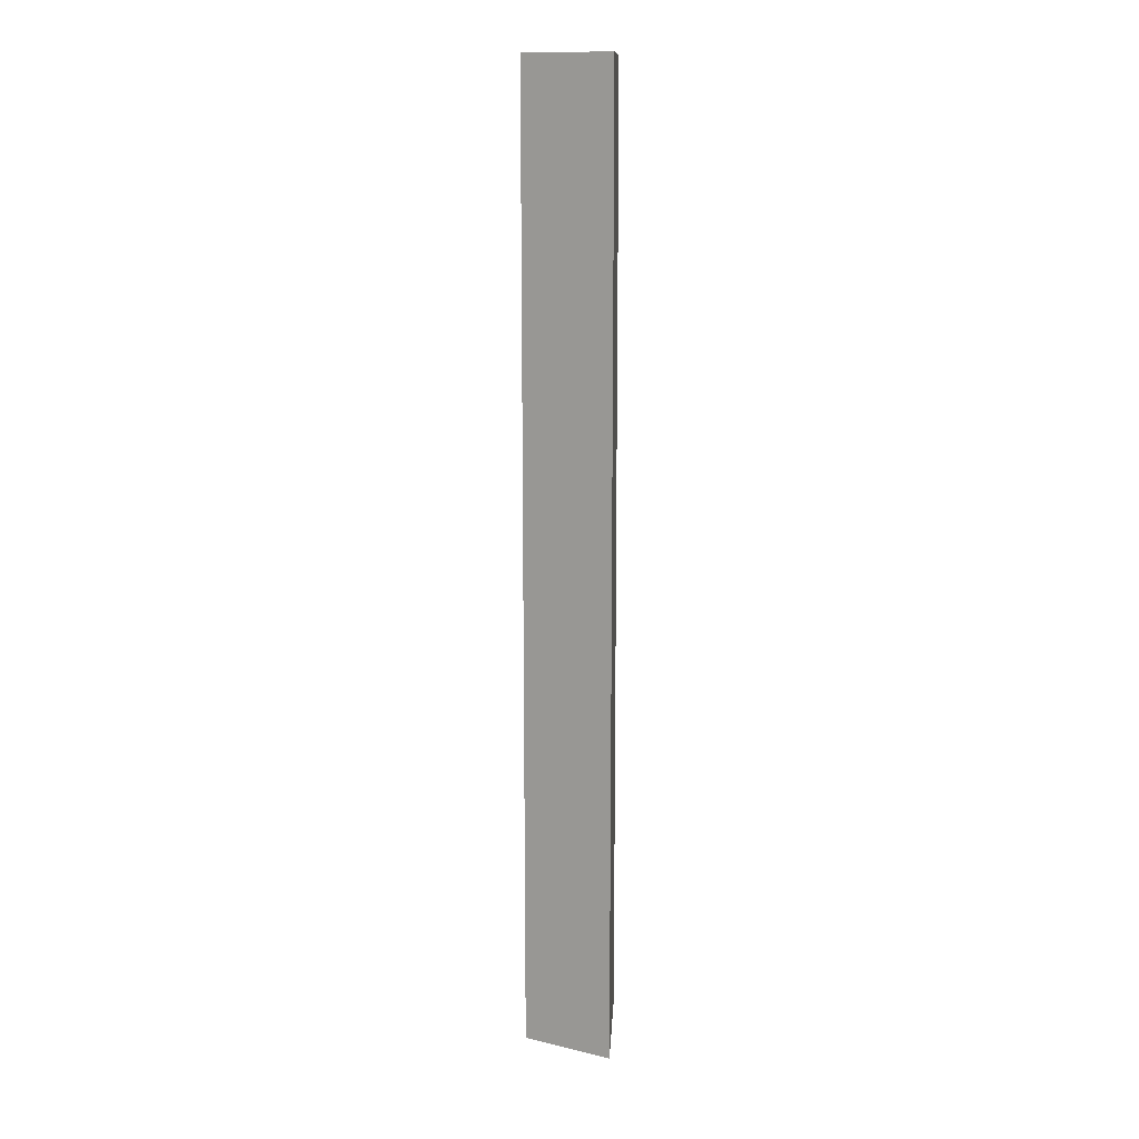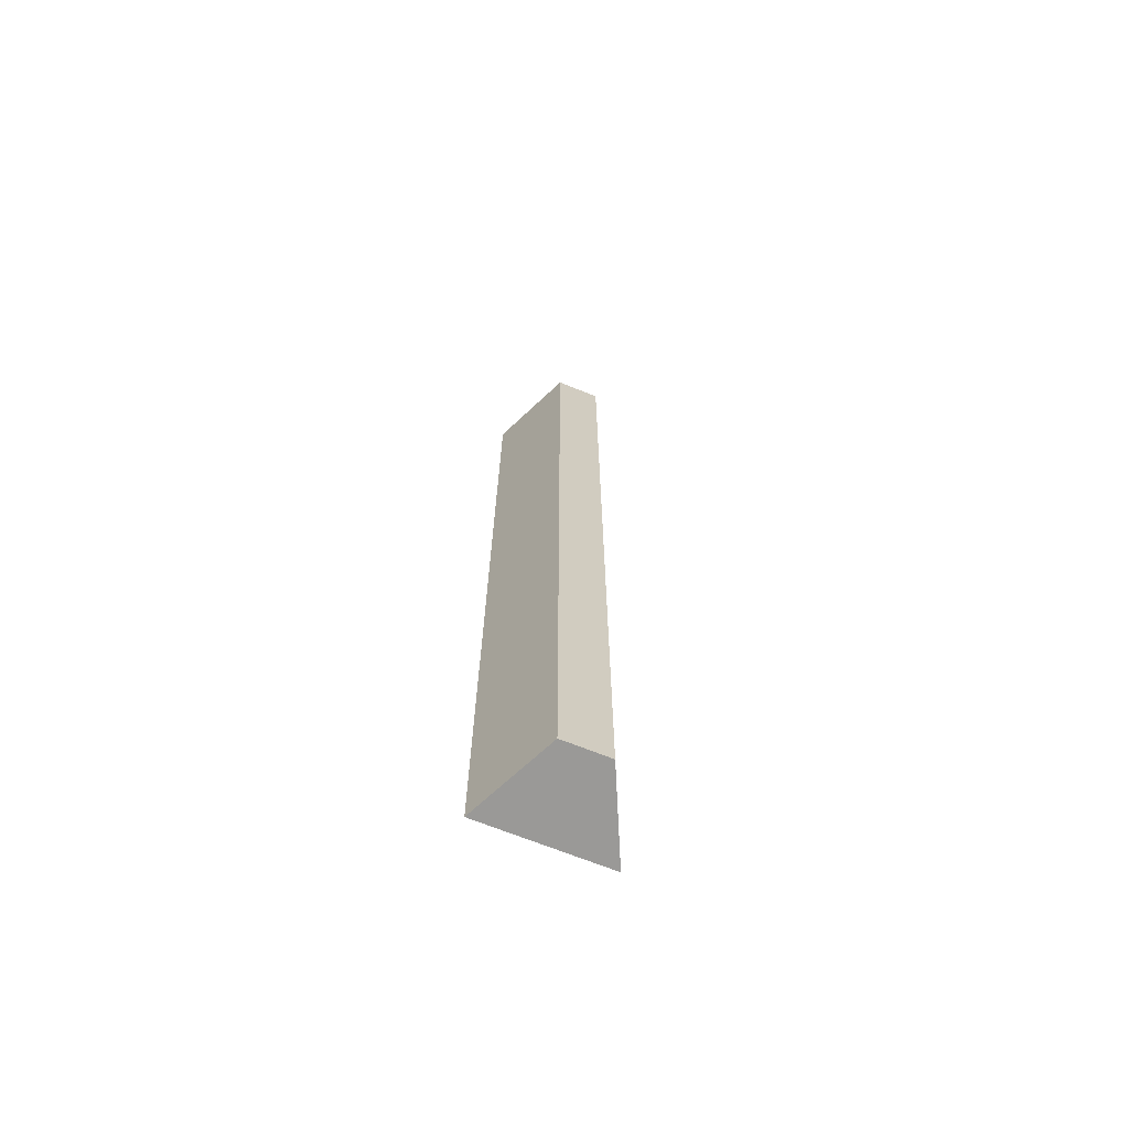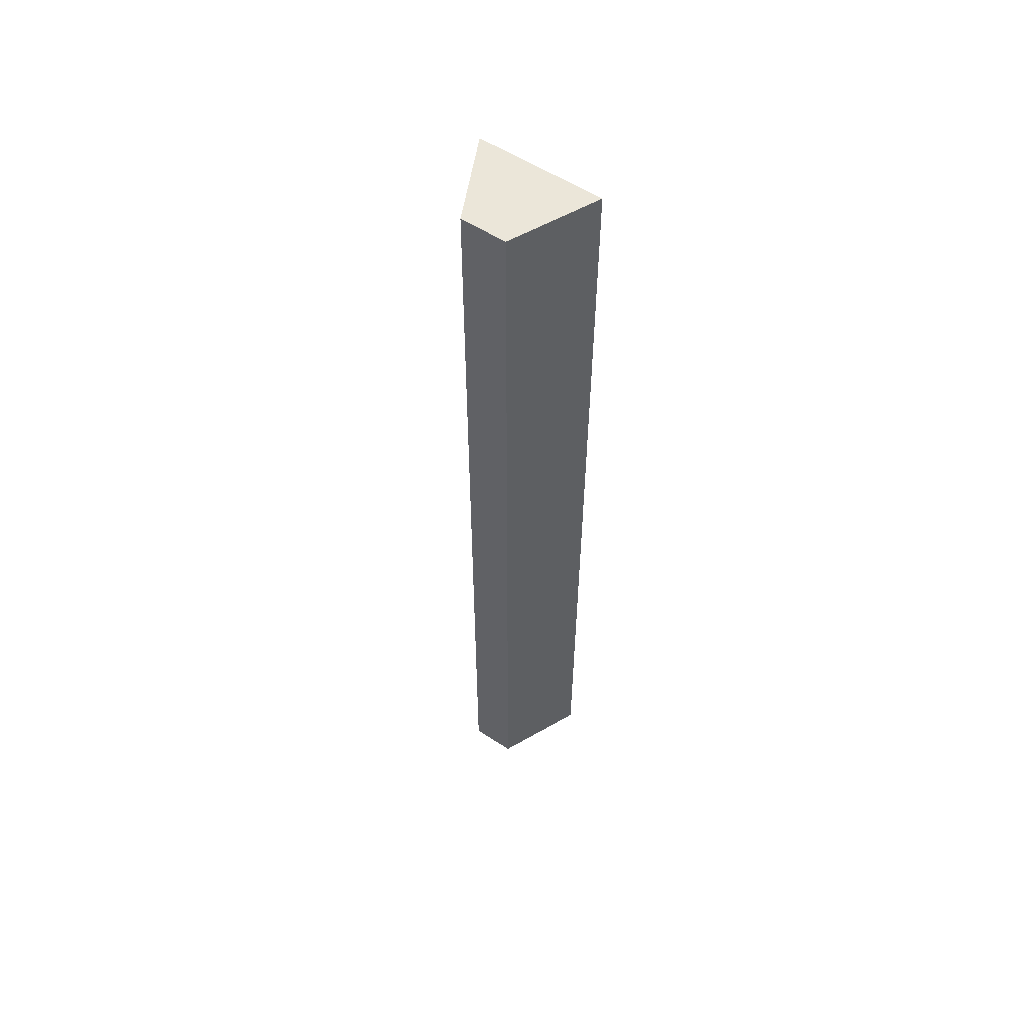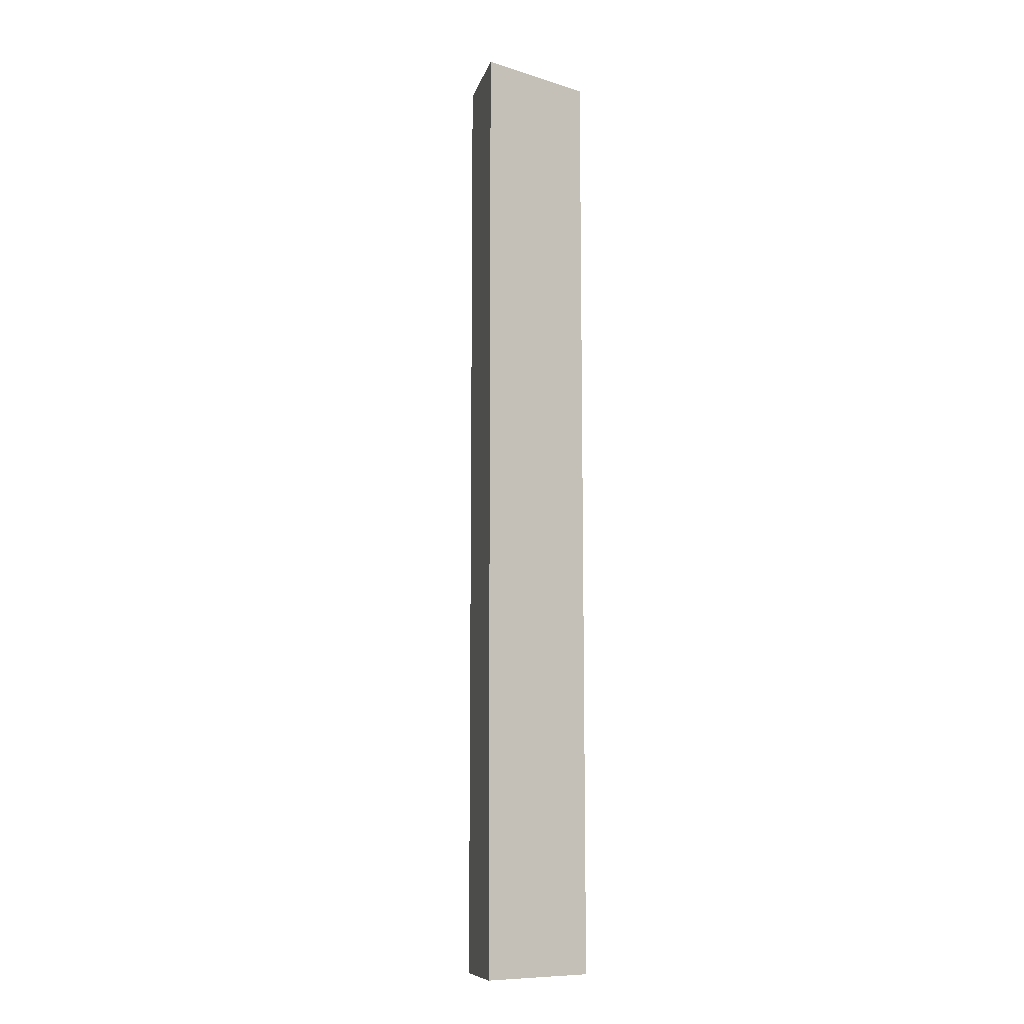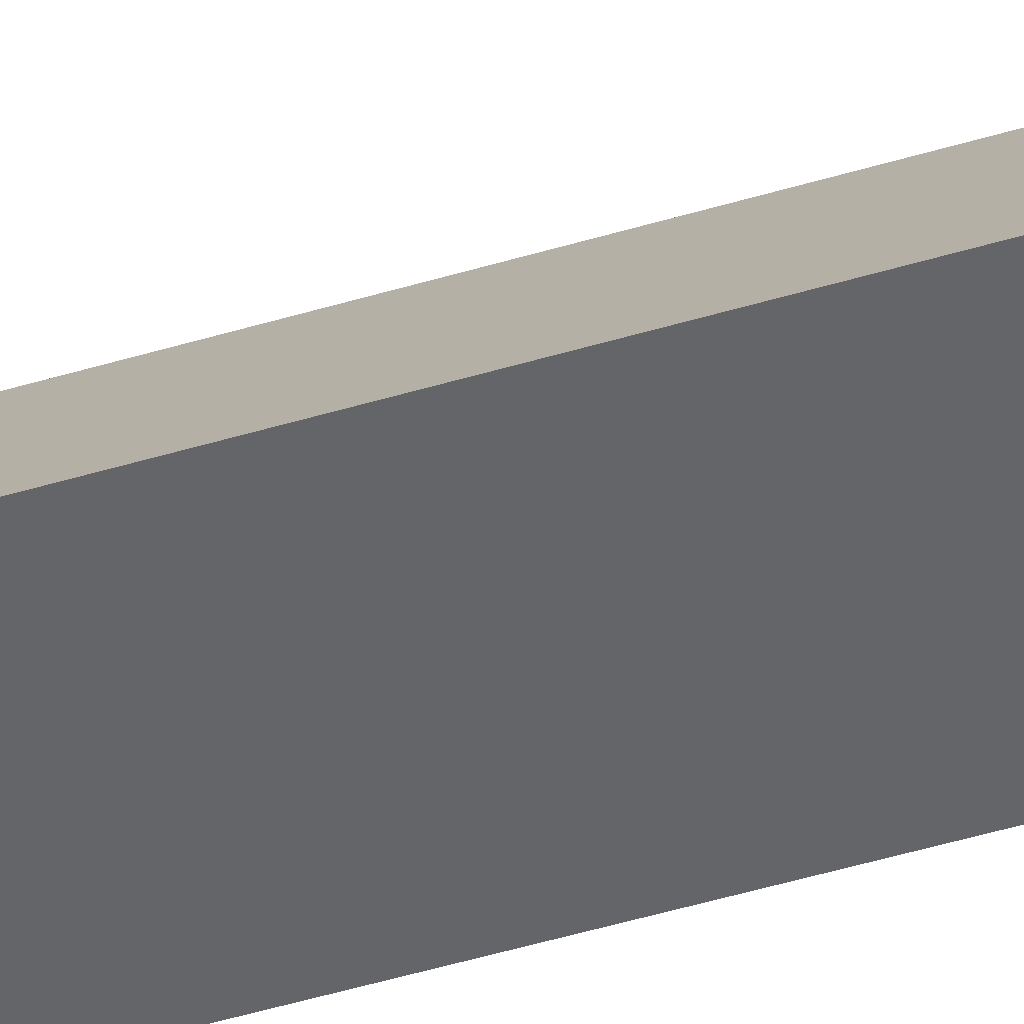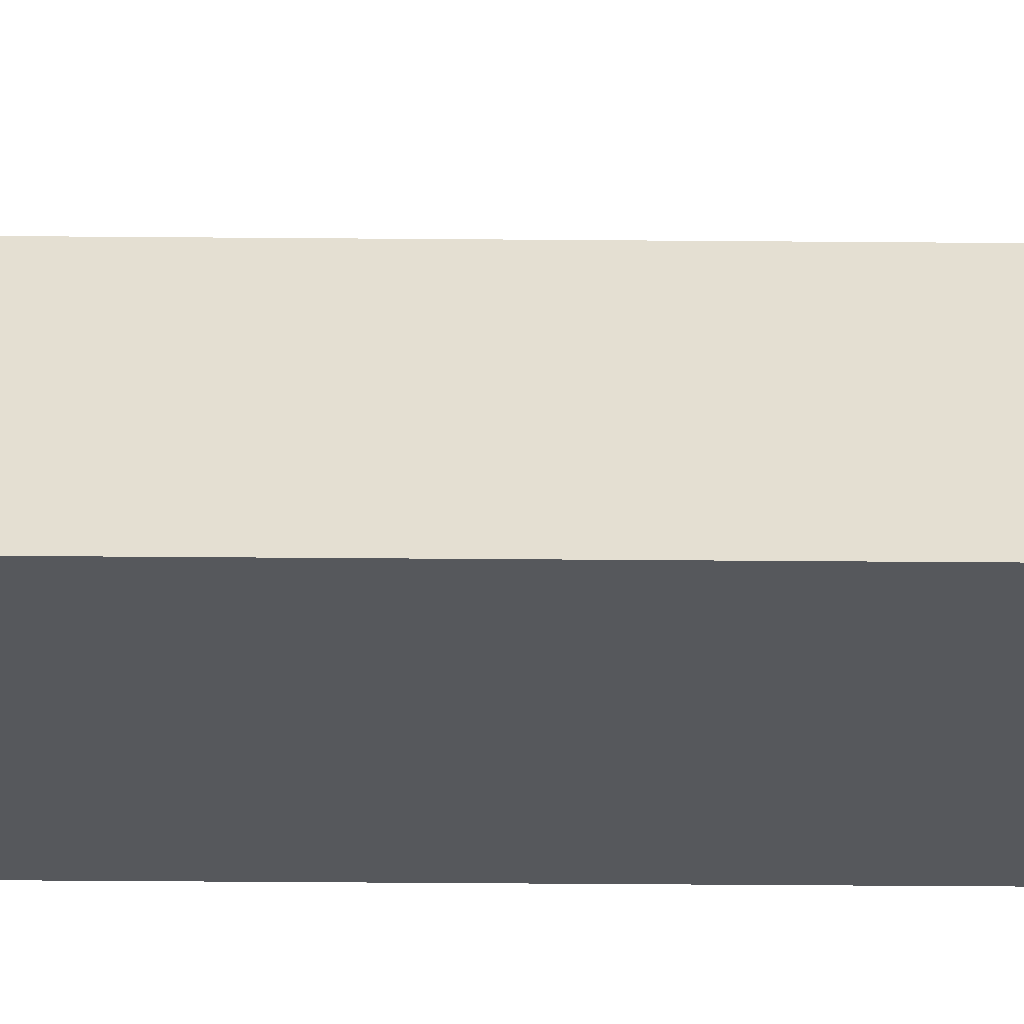
<metadata>
{"format":"obj","ext":"obj","renderer":"f3d","projection":"perspective","resolution":1024,"background":"white","views":[{"elev":13.3,"azim":-86.8,"up":"+Z"},{"elev":-69.0,"azim":158.1,"up":"+Z"},{"elev":56.7,"azim":-145.8,"up":"+Z"},{"elev":-10.2,"azim":-38.1,"up":"+Z"},{"elev":-51.5,"azim":-72.1,"up":"+Y"},{"elev":-28.2,"azim":-90.8,"up":"+Y"}]}
</metadata>
<code>
v -3.91 -0.3524 29.88
v 3.91 -0.3524 29.88
v -1.424 4.982 29.88
v 1.424 4.982 29.88
v -1.424 4.982 -29.88
v 1.424 4.982 -29.88
v -3.91 -0.3524 -29.88
v 3.91 -0.3524 -29.88
f 1 2 3
f 3 2 4
f 3 4 5
f 5 4 6
f 5 6 7
f 7 6 8
f 7 8 1
f 1 8 2
f 2 8 4
f 4 8 6
f 7 1 5
f 5 1 3

</code>
